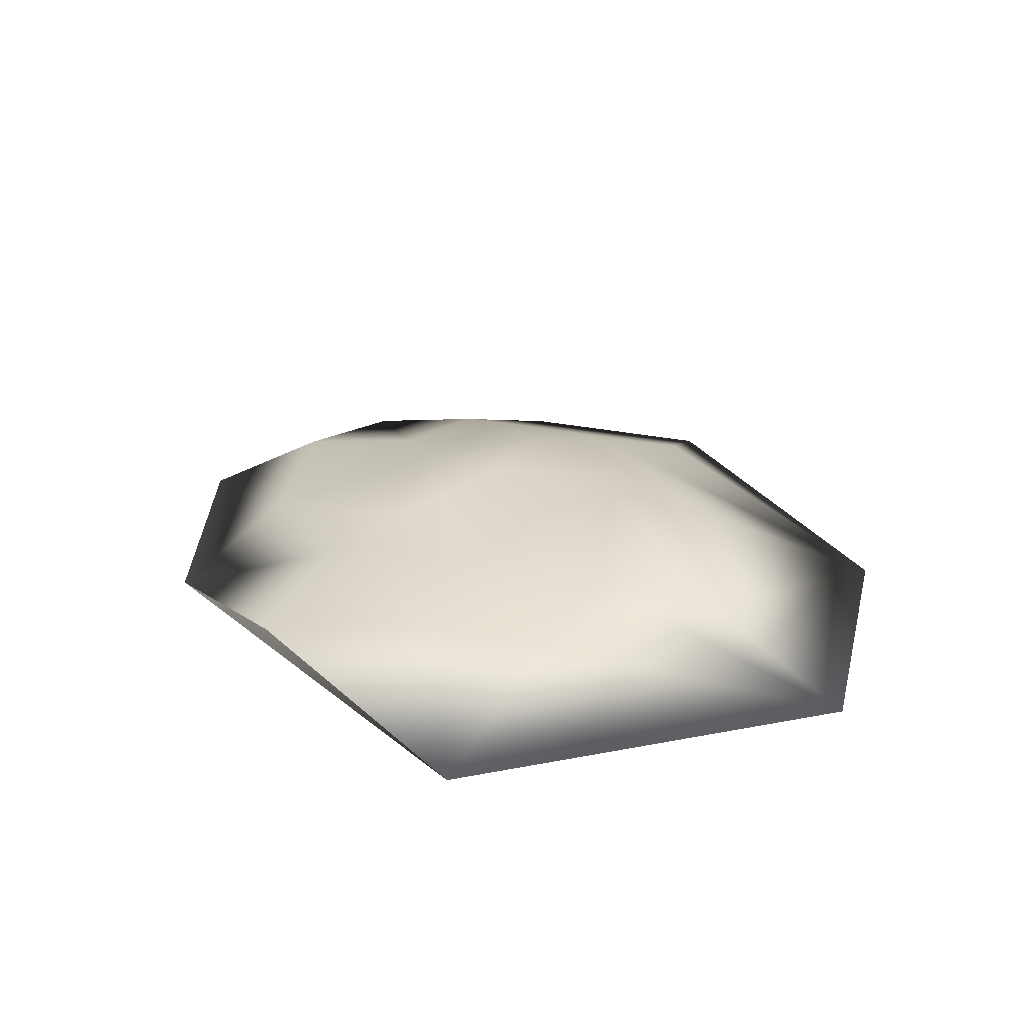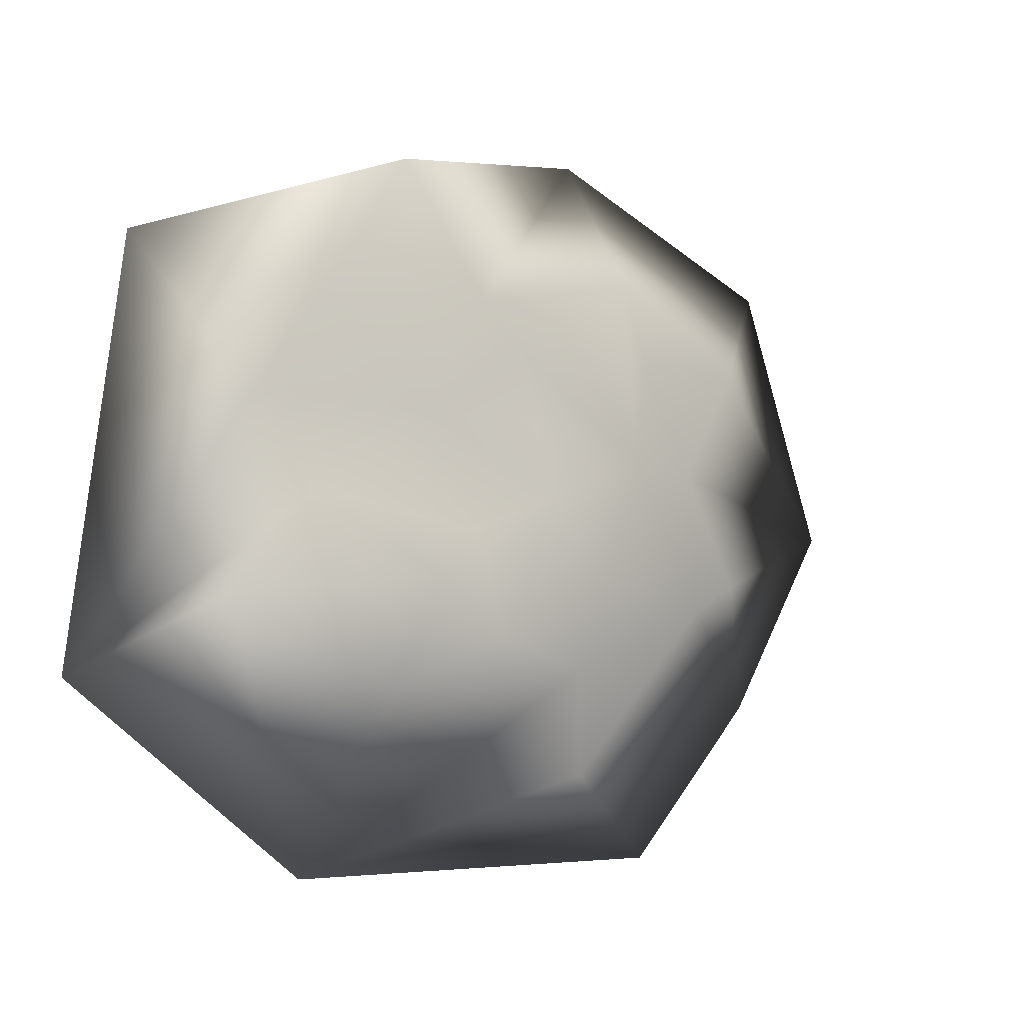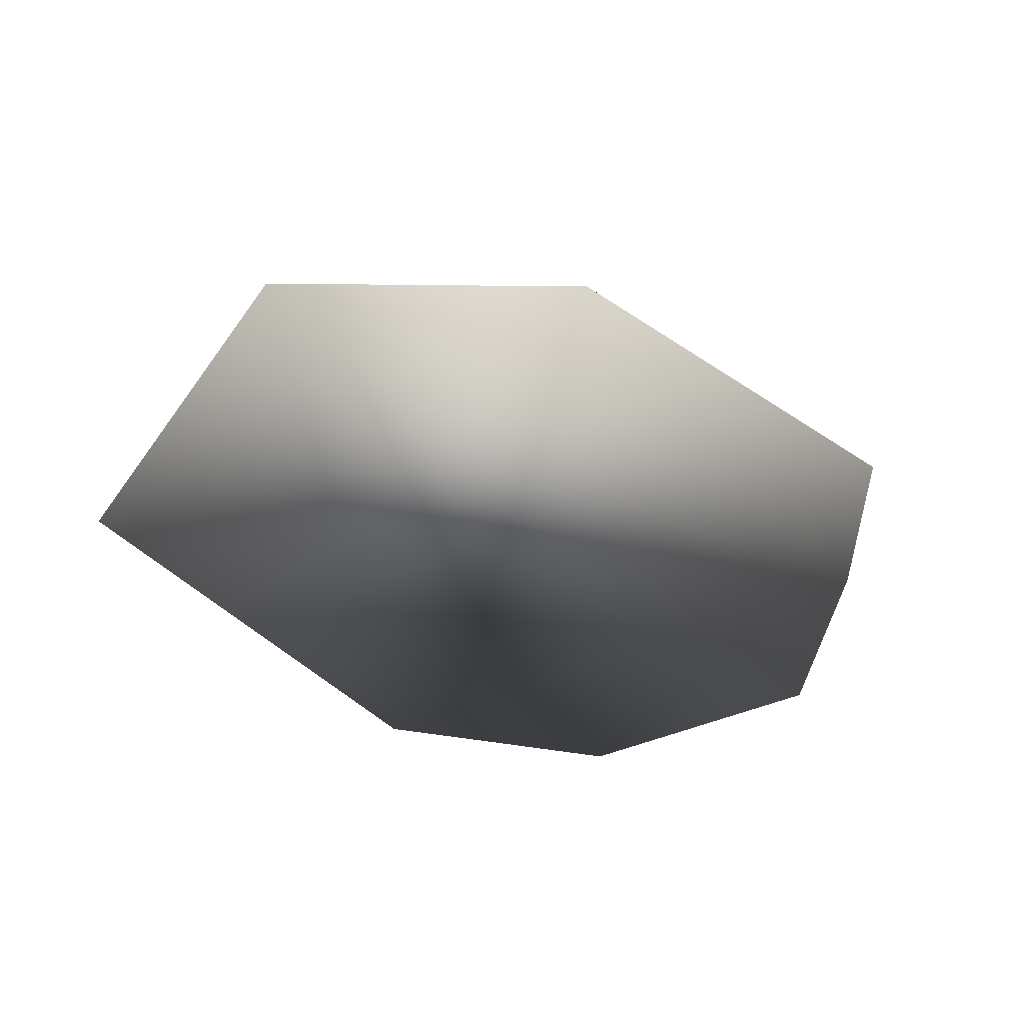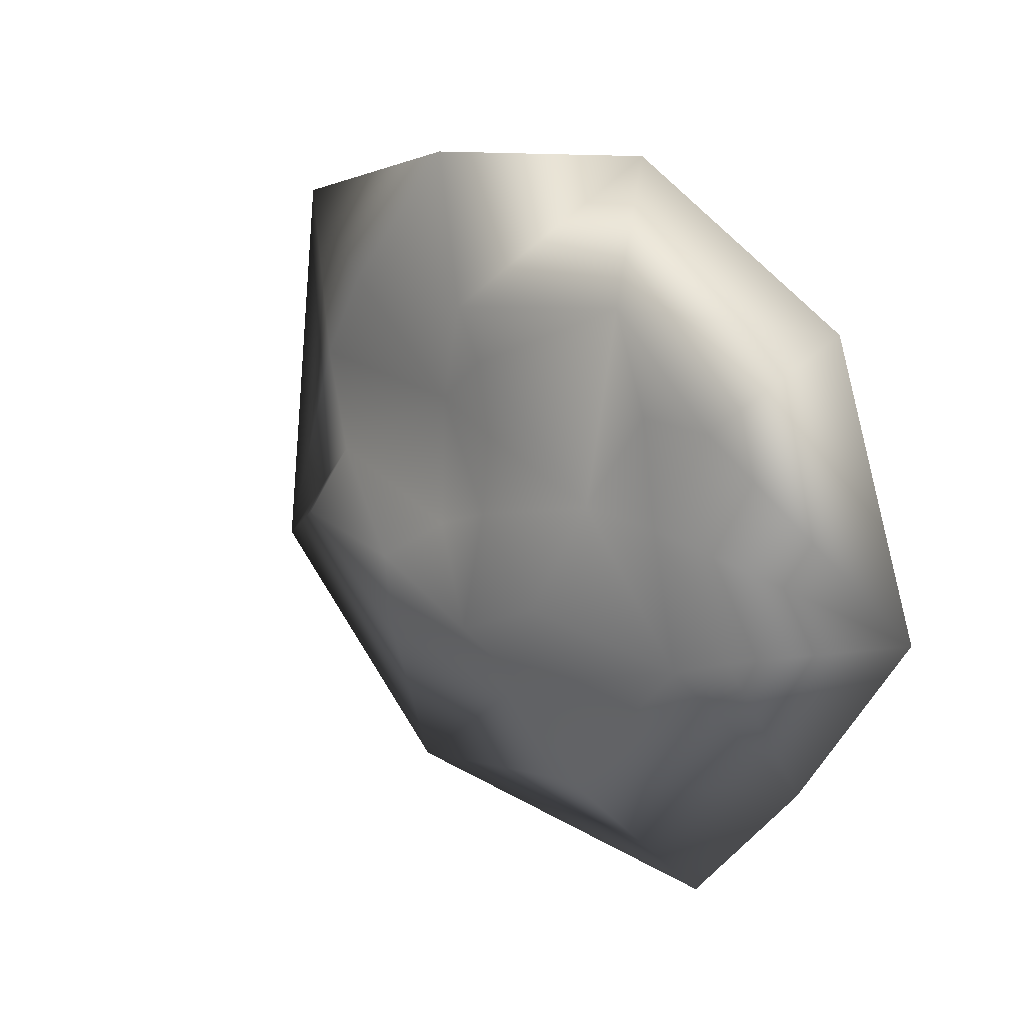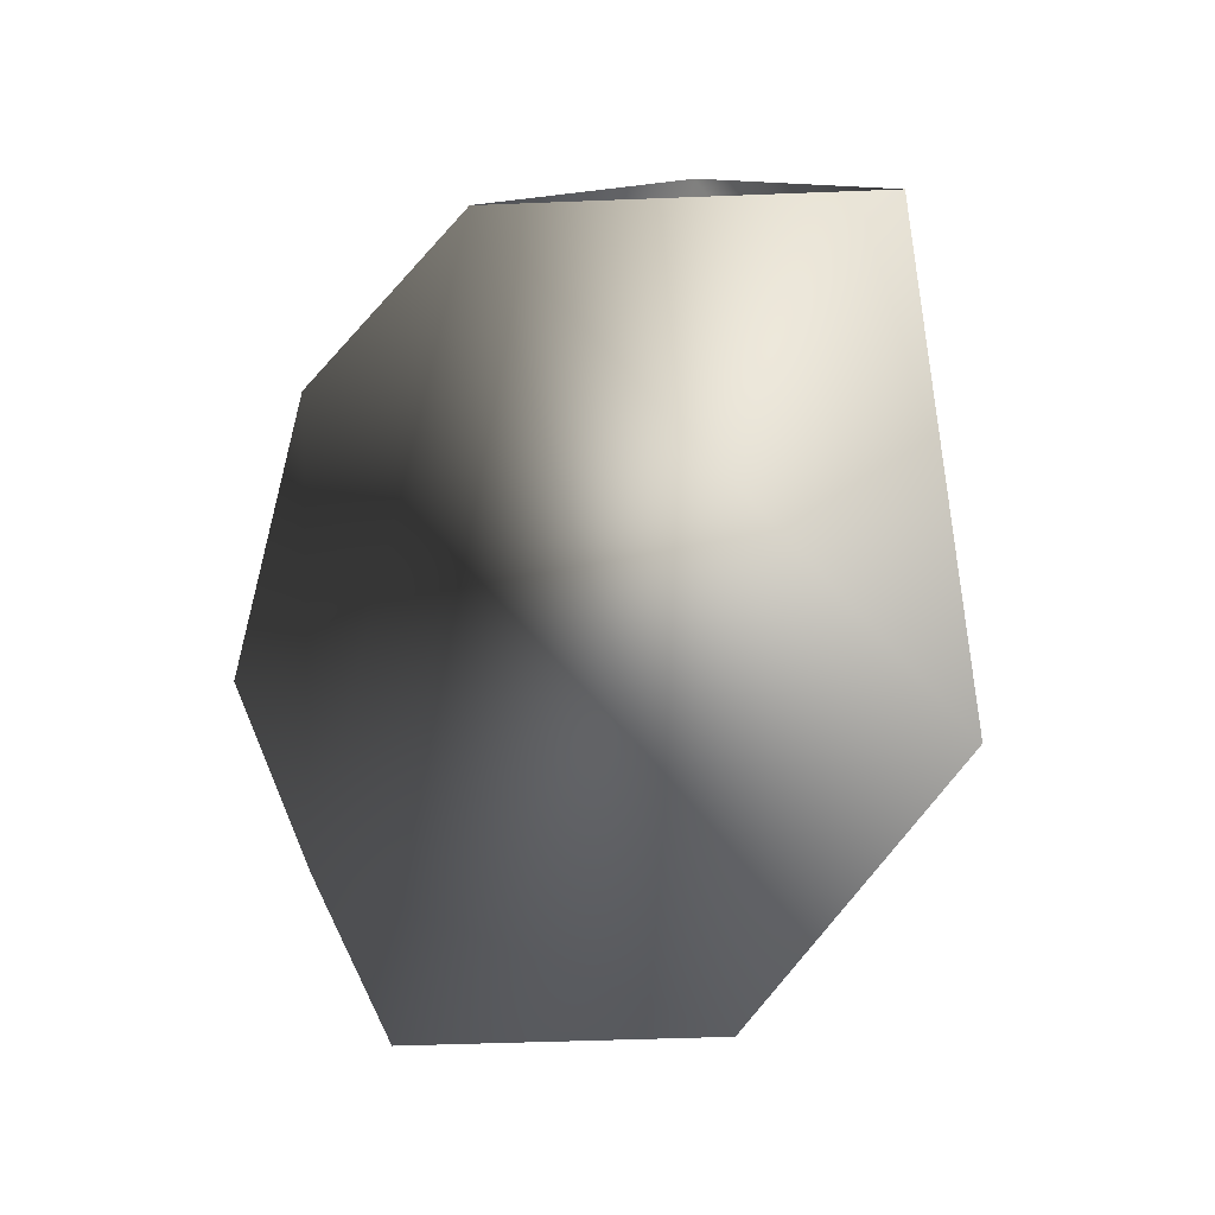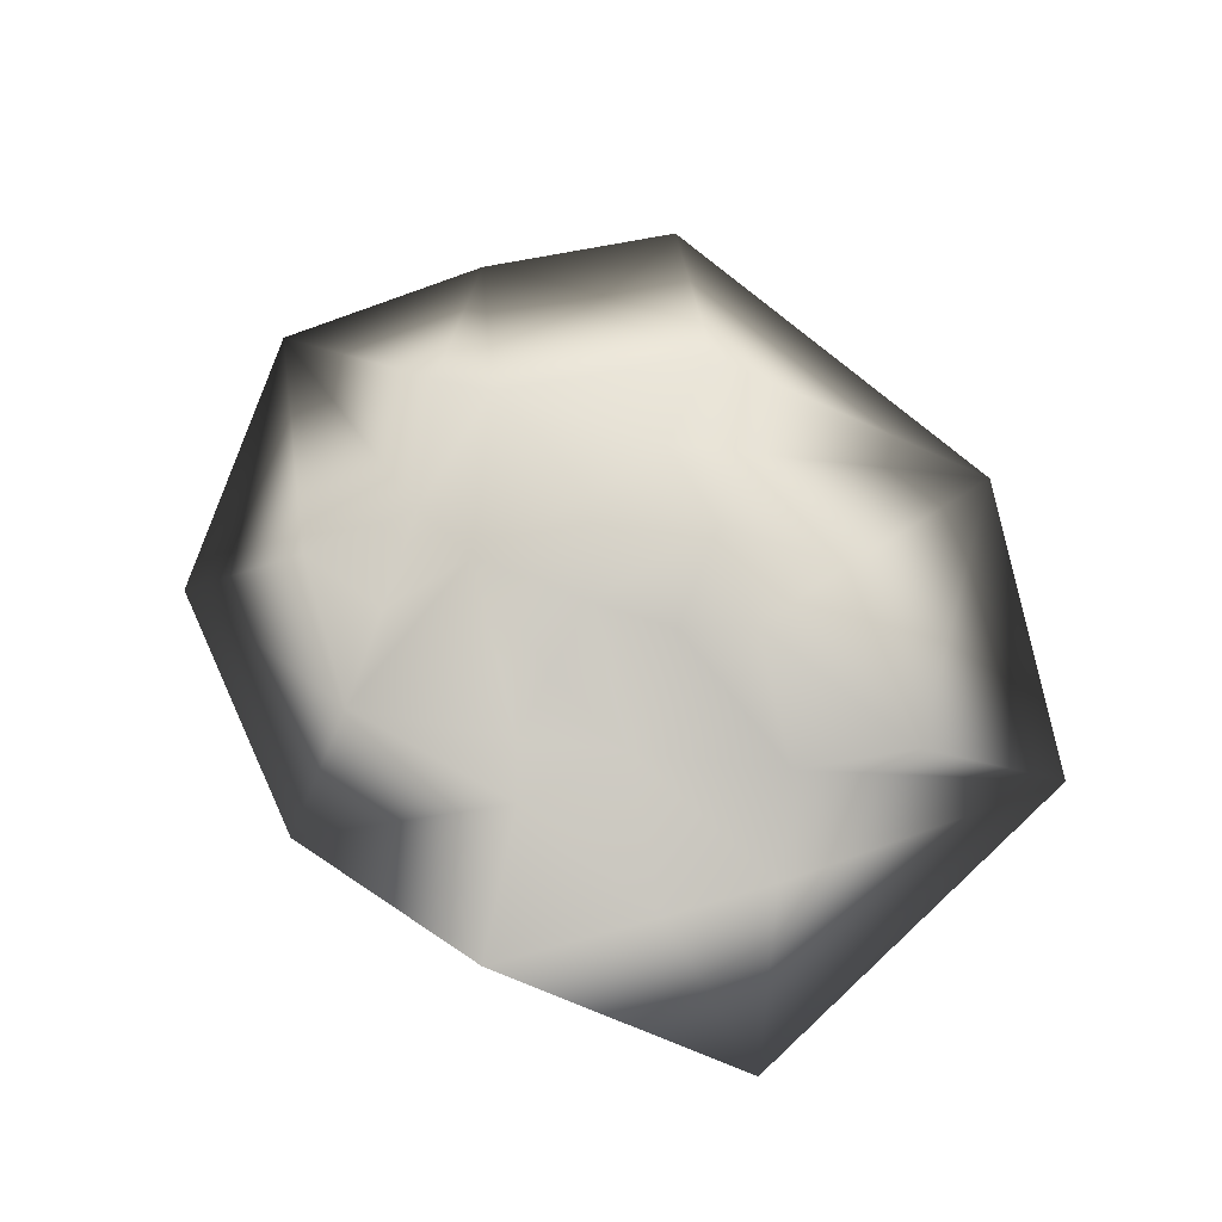
<metadata>
{"format":"obj","ext":"obj","renderer":"f3d","projection":"perspective","resolution":1024,"background":"white","views":[{"elev":26.0,"azim":64.0,"up":"+Y"},{"elev":-1.6,"azim":146.3,"up":"+Z"},{"elev":-41.4,"azim":139.6,"up":"+Y"},{"elev":19.4,"azim":-132.7,"up":"+Z"},{"elev":-9.2,"azim":47.1,"up":"+Z"},{"elev":78.4,"azim":38.6,"up":"+Y"}]}
</metadata>
<code>
o MagosSandTile
v 1.249 1.138 14.19
v 4.12 1.359 9.532
v 7.424 1.175 5.622
v 3.635 1.229 20.88
v 5.817 2.995 18.45
v 7.309 3.125 15.82
v 5.391 2.57 12.89
v 10.49 2.708 8.086
v 9.78 1.198 23.99
v 6.795 2.862 12.28
v 8.163 2.656 18.25
v 10.56 3.963 13.08
v 9.045 2.724 20.72
v 9.194 3.485 15.98
v 11.19 3.695 10.83
v 12.9 3.583 18.8
v 12.49 3.633 17.04
v 12.25 4.043 15.15
v 13.43 3.671 11.64
v 13.86 3.375 19.98
v 15.14 2.752 17.26
v 16.47 3.465 10.5
v 14.24 3.665 14.29
v 15.58 2.458 23.48
v 18.24 2.996 19.9
v 17.81 1.195 5.808
v 15.75 4.347 13.17
v 18.51 3.317 15.23
v 19.91 2.705 17.5
v 20.6 2.978 12.82
v 23.96 1.164 10.87
v 22.39 1.188 21.34
f 2 3 26
f 7 2 1
f 6 1 5
f 10 2 7
f 6 5 11
f 13 4 9
f 11 5 13
f 14 6 11
f 10 6 14
f 8 10 15
f 16 14 13
f 4 1 2
f 17 14 16
f 18 12 14
f 19 15 12
f 21 17 16
f 18 17 21
f 19 18 23
f 20 21 16
f 23 21 28
f 29 28 21
f 25 21 20
f 32 9 31
f 30 22 27
f 21 25 29
f 25 24 32
f 30 28 31
f 32 29 25
f 31 28 29
f 4 5 1
f 7 1 6
f 8 3 2
f 8 2 10
f 13 5 4
f 10 7 6
f 14 12 10
f 15 10 12
f 13 14 11
f 20 16 13
f 9 20 13
f 17 18 14
f 18 19 12
f 26 3 8
f 19 22 15
f 26 8 15
f 23 18 21
f 24 20 9
f 23 27 19
f 9 2 26
f 25 20 24
f 22 26 15
f 28 27 23
f 27 22 19
f 22 30 26
f 30 27 28
f 30 31 26
f 32 31 29
f 9 4 2
f 26 31 9

</code>
